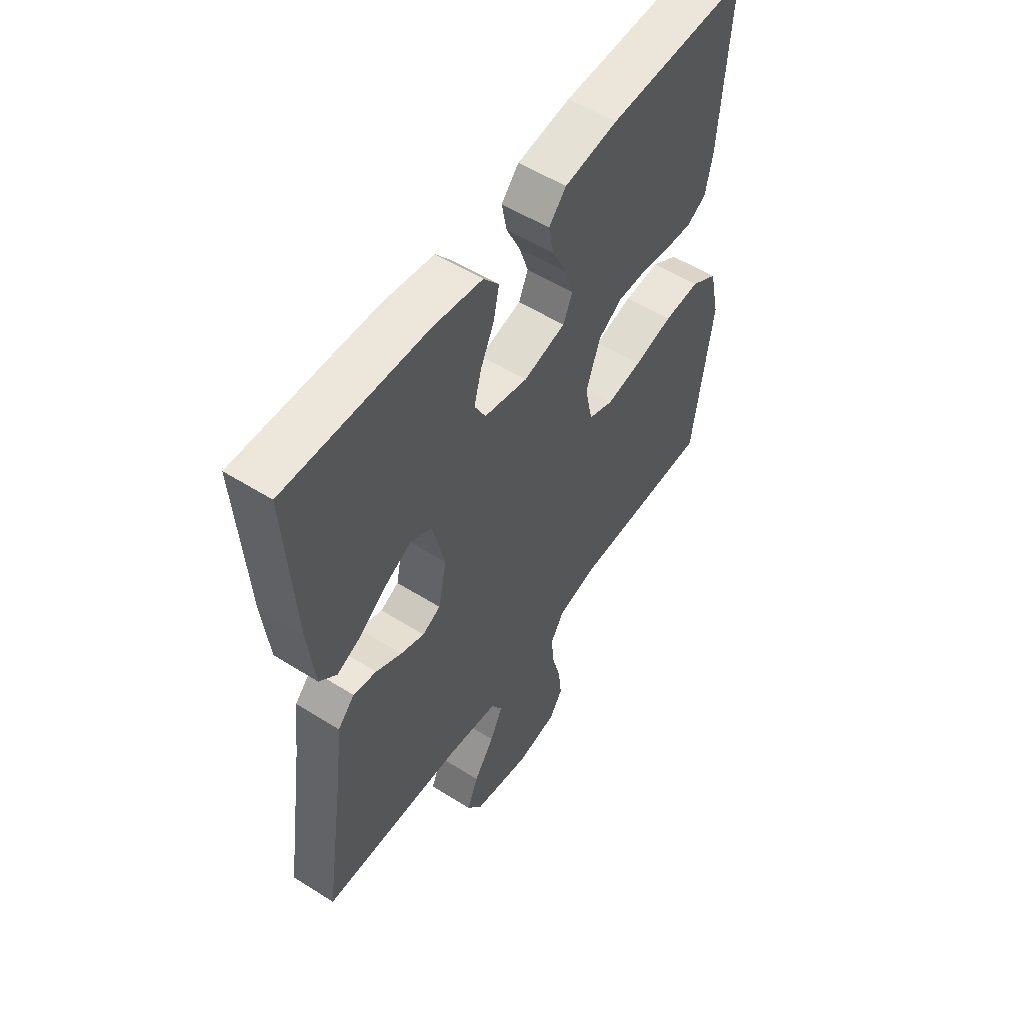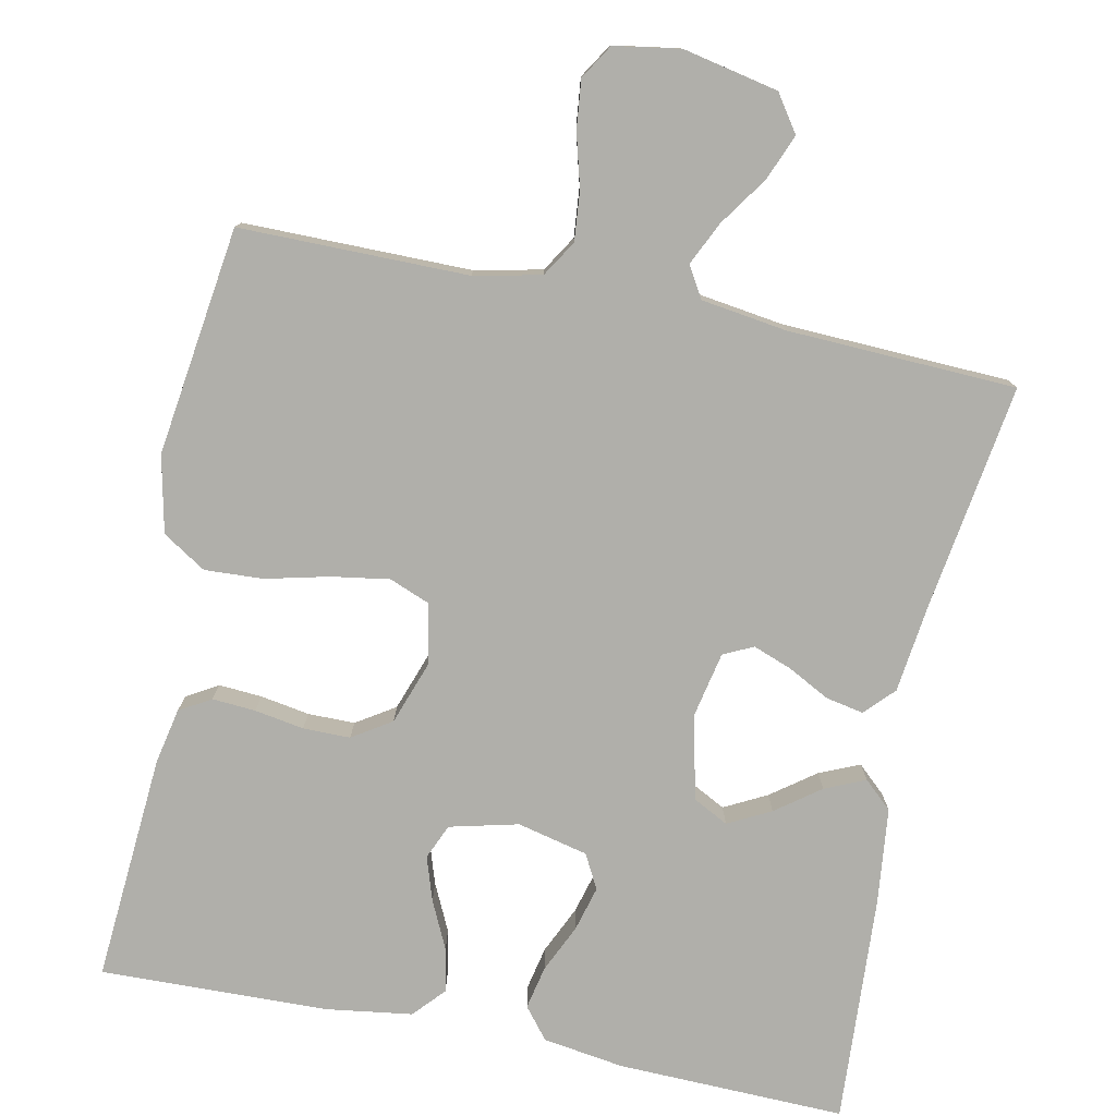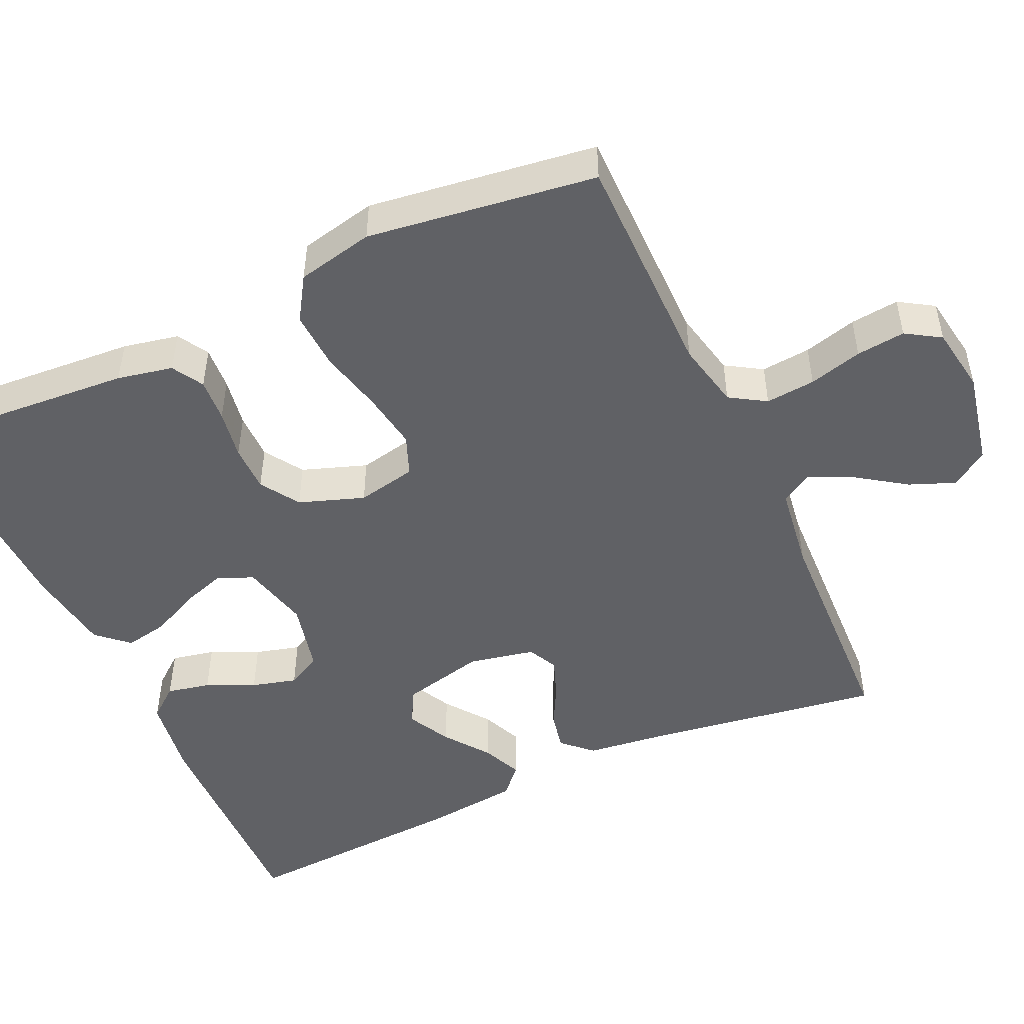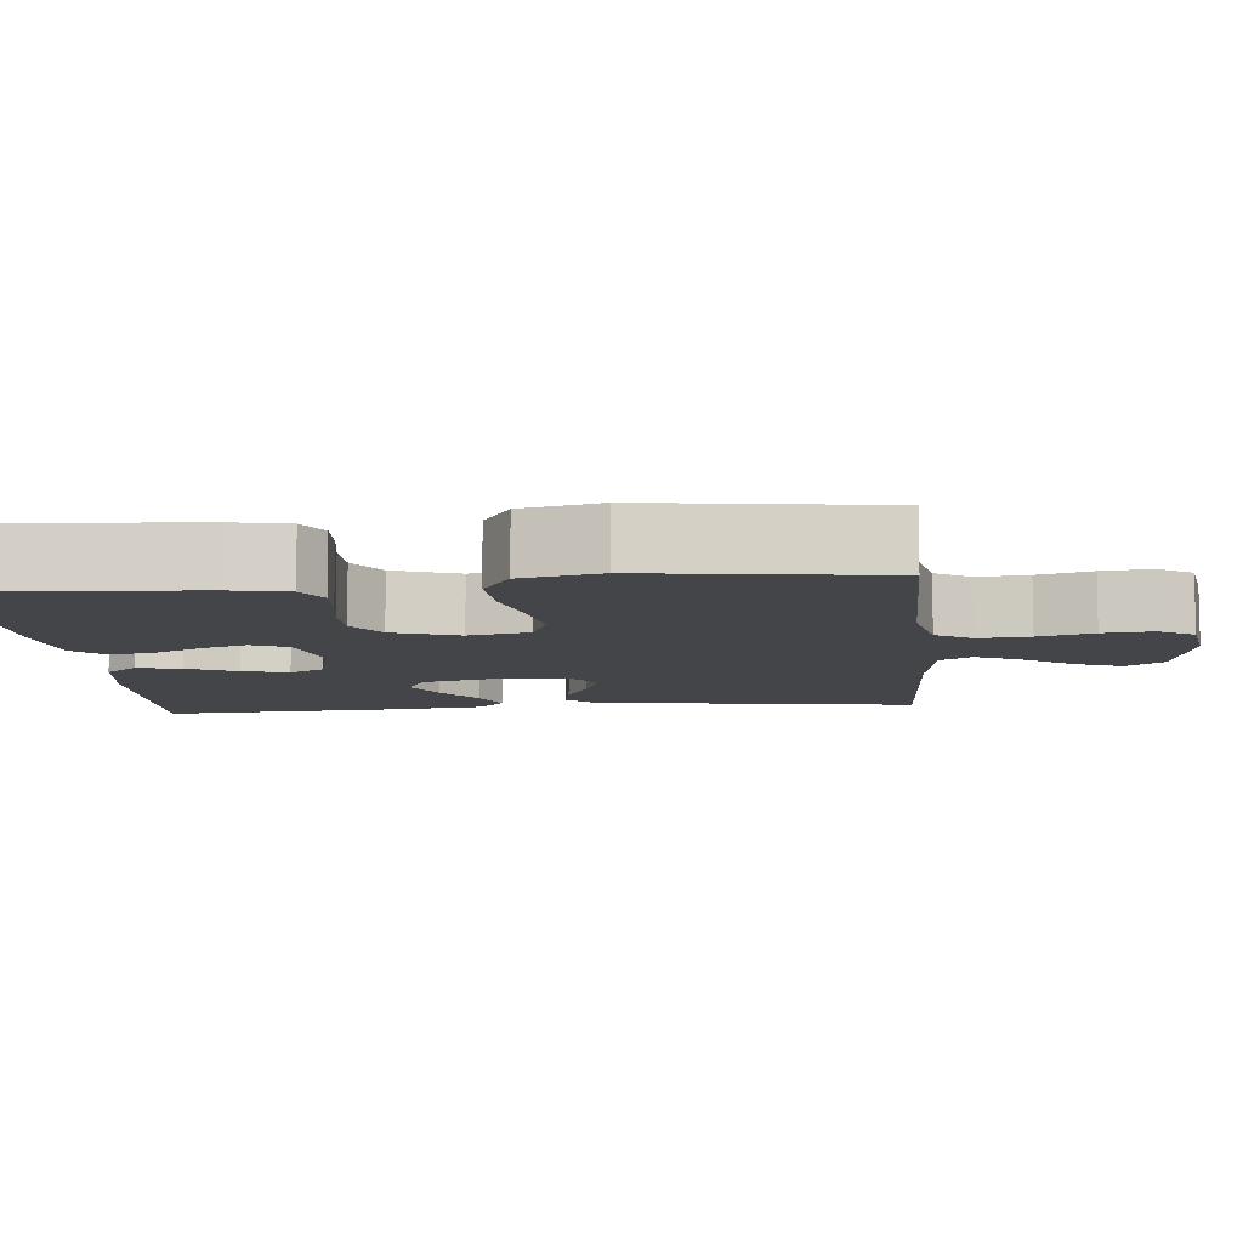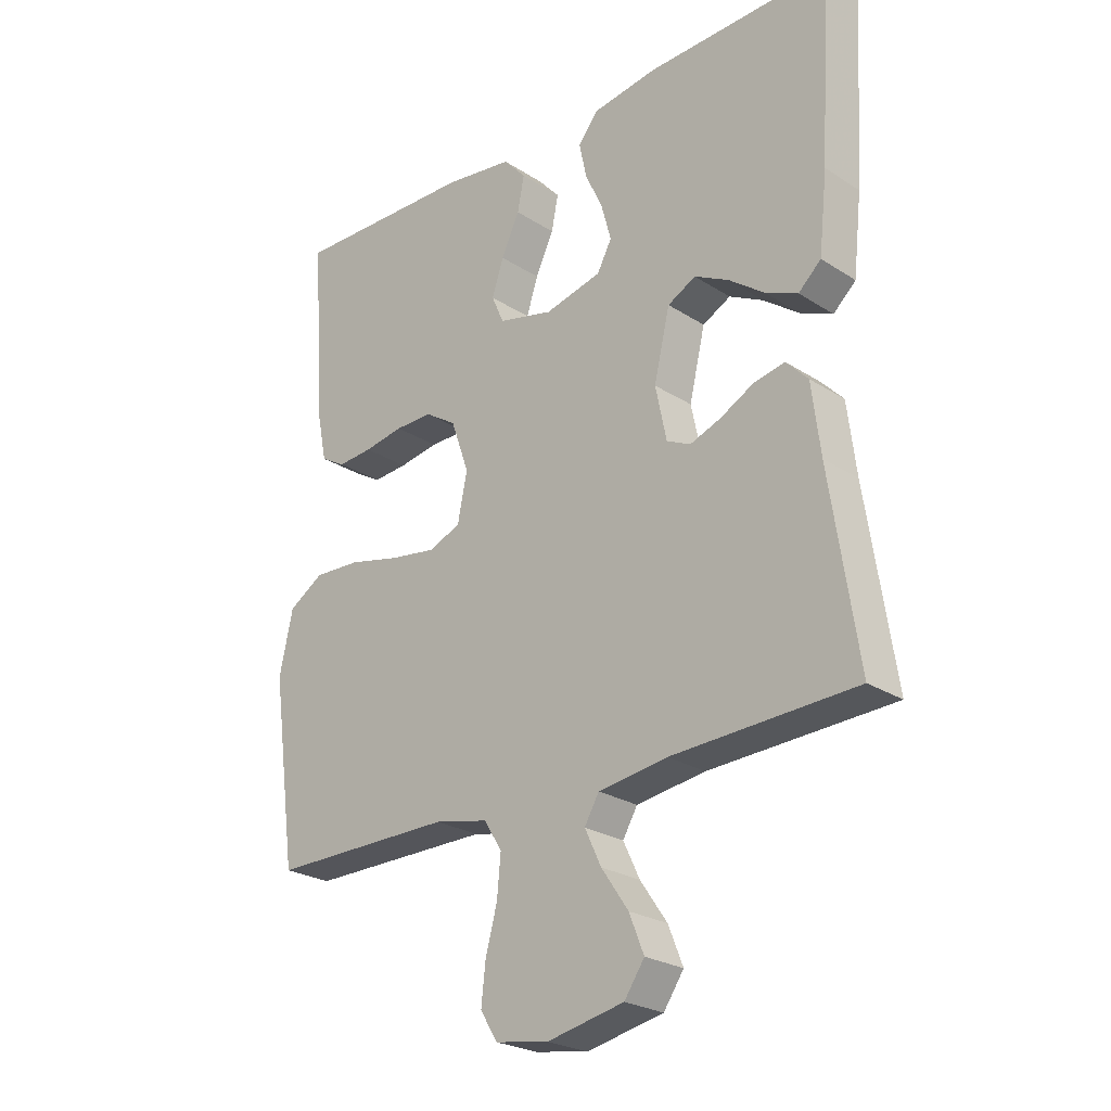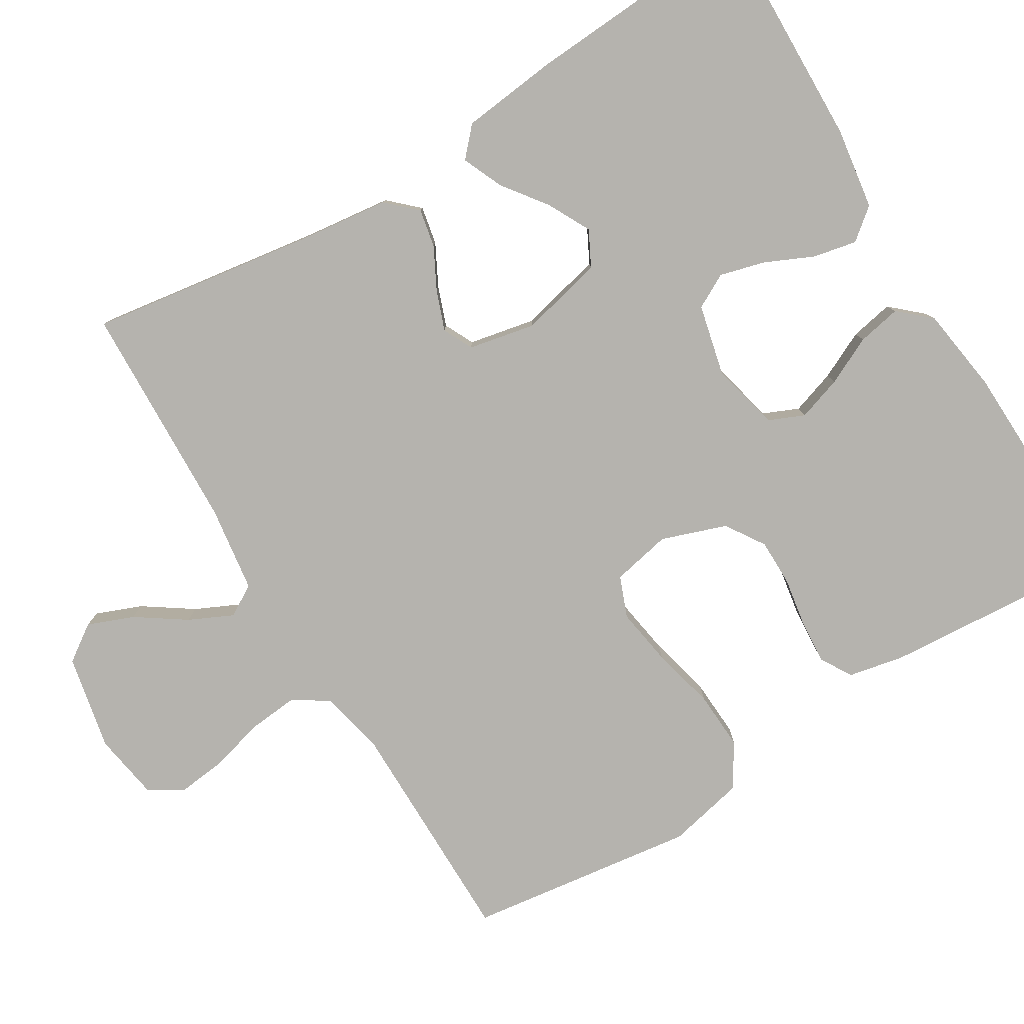
<metadata>
{"format":"obj","ext":"obj","renderer":"f3d","projection":"perspective","resolution":1024,"background":"white","views":[{"elev":54.7,"azim":-56.3,"up":"+Z"},{"elev":-78.0,"azim":168.4,"up":"+Y"},{"elev":-49.0,"azim":114.7,"up":"+Y"},{"elev":-9.0,"azim":95.4,"up":"+Y"},{"elev":-24.9,"azim":-136.1,"up":"+Z"},{"elev":-79.9,"azim":-58.6,"up":"+Y"}]}
</metadata>
<code>
v 0.5 0.07 0.5
v 0.478 0.07 0.2
v 0.463 0.07 0.127
v 0.422 0.07 0.103
v 0.365 0.07 0.107
v 0.3 0.07 0.118
v 0.238 0.07 0.118
v 0.187 0.07 0.085
v 0.157 0.07 0
v 0.173 0.07 -0.078
v 0.226 0.07 -0.099
v 0.302 0.07 -0.087
v 0.385 0.07 -0.067
v 0.462 0.07 -0.063
v 0.519 0.07 -0.099
v 0.541 0.07 -0.2
v 0.5 0.07 -0.5
v 0.2 0.07 -0.5
v 0.112 0.07 -0.519
v 0.083 0.07 -0.566
v 0.089 0.07 -0.631
v 0.108 0.07 -0.701
v 0.115 0.07 -0.765
v 0.087 0.07 -0.81
v 0 0.07 -0.824
v -0.125 0.07 -0.798
v -0.158 0.07 -0.75
v -0.134 0.07 -0.69
v -0.09 0.07 -0.626
v -0.063 0.07 -0.569
v -0.087 0.07 -0.528
v -0.2 0.07 -0.512
v -0.5 0.07 -0.5
v -0.455 0.07 -0.2
v -0.441 0.07 -0.086
v -0.405 0.07 -0.048
v -0.355 0.07 -0.058
v -0.3 0.07 -0.087
v -0.249 0.07 -0.106
v -0.21 0.07 -0.087
v -0.192 0.07 0
v -0.218 0.07 0.11
v -0.264 0.07 0.134
v -0.32 0.07 0.105
v -0.378 0.07 0.062
v -0.431 0.07 0.039
v -0.468 0.07 0.073
v -0.482 0.07 0.2
v -0.5 0.07 0.5
v -0.2 0.07 0.492
v -0.093 0.07 0.476
v -0.06 0.07 0.435
v -0.072 0.07 0.378
v -0.101 0.07 0.315
v -0.117 0.07 0.256
v -0.093 0.07 0.211
v 0 0.07 0.189
v 0.09 0.07 0.211
v 0.11 0.07 0.257
v 0.091 0.07 0.315
v 0.061 0.07 0.378
v 0.05 0.07 0.435
v 0.087 0.07 0.476
v 0.2 0.07 0.492
v 0.5 0 0.5
v 0.478 0 0.2
v 0.463 0 0.127
v 0.422 0 0.103
v 0.365 0 0.107
v 0.3 0 0.118
v 0.238 0 0.118
v 0.187 0 0.085
v 0.157 0 0
v 0.173 0 -0.078
v 0.226 0 -0.099
v 0.302 0 -0.087
v 0.385 0 -0.067
v 0.462 0 -0.063
v 0.519 0 -0.099
v 0.541 0 -0.2
v 0.5 0 -0.5
v 0.2 0 -0.5
v 0.112 0 -0.519
v 0.083 0 -0.566
v 0.089 0 -0.631
v 0.108 0 -0.701
v 0.115 0 -0.765
v 0.087 0 -0.81
v 0 0 -0.824
v -0.125 0 -0.798
v -0.158 0 -0.75
v -0.134 0 -0.69
v -0.09 0 -0.626
v -0.063 0 -0.569
v -0.087 0 -0.528
v -0.2 0 -0.512
v -0.5 0 -0.5
v -0.455 0 -0.2
v -0.441 0 -0.086
v -0.405 0 -0.048
v -0.355 0 -0.058
v -0.3 0 -0.087
v -0.249 0 -0.106
v -0.21 0 -0.087
v -0.192 0 0
v -0.218 0 0.11
v -0.264 0 0.134
v -0.32 0 0.105
v -0.378 0 0.062
v -0.431 0 0.039
v -0.468 0 0.073
v -0.482 0 0.2
v -0.5 0 0.5
v -0.2 0 0.492
v -0.093 0 0.476
v -0.06 0 0.435
v -0.072 0 0.378
v -0.101 0 0.315
v -0.117 0 0.256
v -0.093 0 0.211
v 0 0 0.189
v 0.09 0 0.211
v 0.11 0 0.257
v 0.091 0 0.315
v 0.061 0 0.378
v 0.05 0 0.435
v 0.087 0 0.476
v 0.2 0 0.492
f 60 61 62 63
f 59 60 63 64
f 51 52 53 54
f 51 54 55
f 50 51 55
f 49 50 55
f 48 49 55 56
f 44 45 46 47
f 43 44 47 48
f 35 36 37 38
f 34 35 38 39
f 32 33 34 39
f 31 32 39 40
f 26 27 28 29
f 26 29 30
f 25 26 30
f 24 25 30
f 21 22 23 24
f 20 21 24 30
f 19 20 30 31
f 15 16 17 18
f 12 13 14 15
f 11 12 15 18
f 10 11 18 19
f 3 4 5 6
f 3 6 7
f 2 3 7
f 59 64 1 2
f 58 59 2 7
f 57 58 7 8
f 43 48 56 57
f 42 43 57 8
f 41 42 8 9
f 19 31 40 41
f 9 10 19 41
f 127 126 125 124
f 128 127 124 123
f 118 117 116 115
f 119 118 115
f 119 115 114
f 119 114 113
f 120 119 113 112
f 111 110 109 108
f 112 111 108 107
f 102 101 100 99
f 103 102 99 98
f 103 98 97 96
f 104 103 96 95
f 93 92 91 90
f 94 93 90
f 94 90 89
f 94 89 88
f 88 87 86 85
f 94 88 85 84
f 95 94 84 83
f 82 81 80 79
f 79 78 77 76
f 82 79 76 75
f 83 82 75 74
f 70 69 68 67
f 71 70 67
f 71 67 66
f 66 65 128 123
f 71 66 123 122
f 72 71 122 121
f 121 120 112 107
f 72 121 107 106
f 73 72 106 105
f 105 104 95 83
f 105 83 74 73
f 1 65 66 2
f 2 66 67 3
f 3 67 68 4
f 4 68 69 5
f 5 69 70 6
f 6 70 71 7
f 7 71 72 8
f 8 72 73 9
f 9 73 74 10
f 10 74 75 11
f 11 75 76 12
f 12 76 77 13
f 13 77 78 14
f 14 78 79 15
f 15 79 80 16
f 16 80 81 17
f 17 81 82 18
f 18 82 83 19
f 19 83 84 20
f 20 84 85 21
f 21 85 86 22
f 22 86 87 23
f 23 87 88 24
f 24 88 89 25
f 25 89 90 26
f 26 90 91 27
f 27 91 92 28
f 28 92 93 29
f 29 93 94 30
f 30 94 95 31
f 31 95 96 32
f 32 96 97 33
f 33 97 98 34
f 34 98 99 35
f 35 99 100 36
f 36 100 101 37
f 37 101 102 38
f 38 102 103 39
f 39 103 104 40
f 40 104 105 41
f 41 105 106 42
f 42 106 107 43
f 43 107 108 44
f 44 108 109 45
f 45 109 110 46
f 46 110 111 47
f 47 111 112 48
f 48 112 113 49
f 49 113 114 50
f 50 114 115 51
f 51 115 116 52
f 52 116 117 53
f 53 117 118 54
f 54 118 119 55
f 55 119 120 56
f 56 120 121 57
f 57 121 122 58
f 58 122 123 59
f 59 123 124 60
f 60 124 125 61
f 61 125 126 62
f 62 126 127 63
f 63 127 128 64
f 64 128 65 1

</code>
